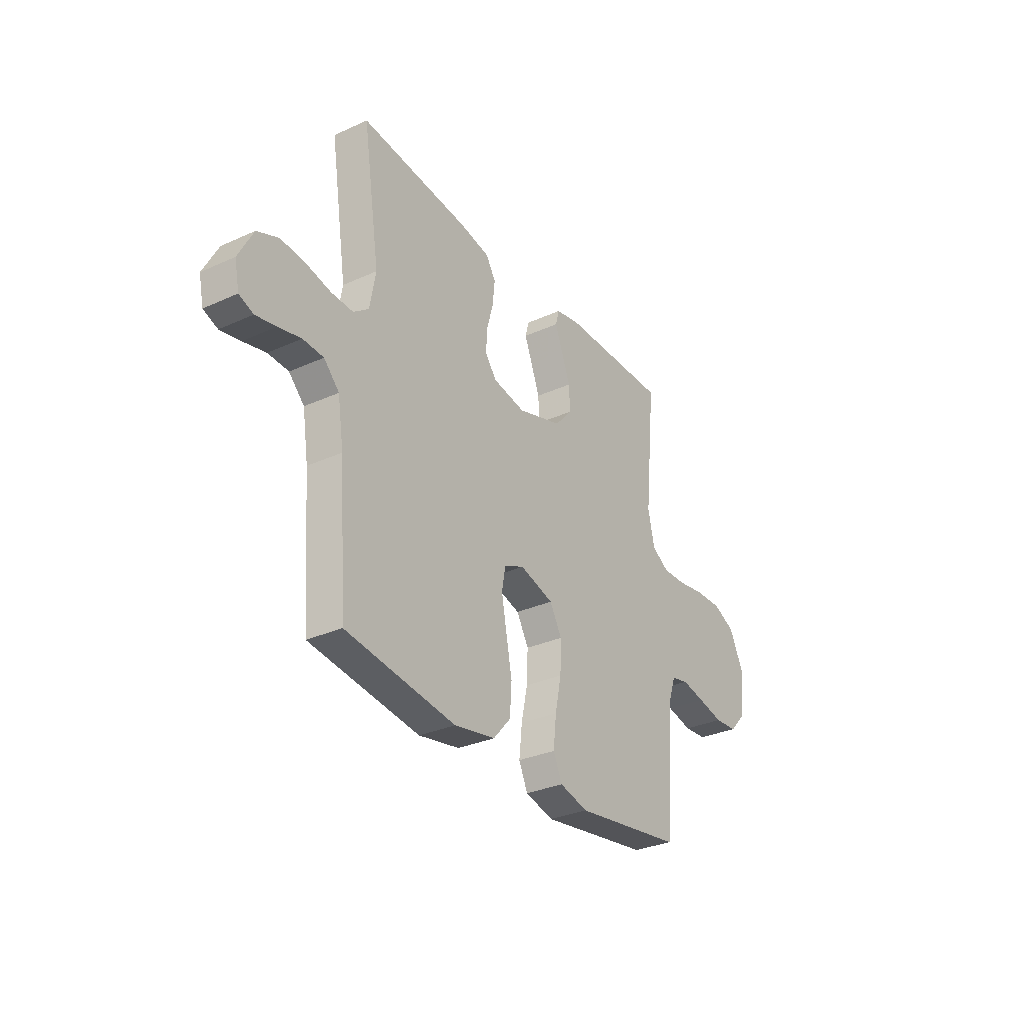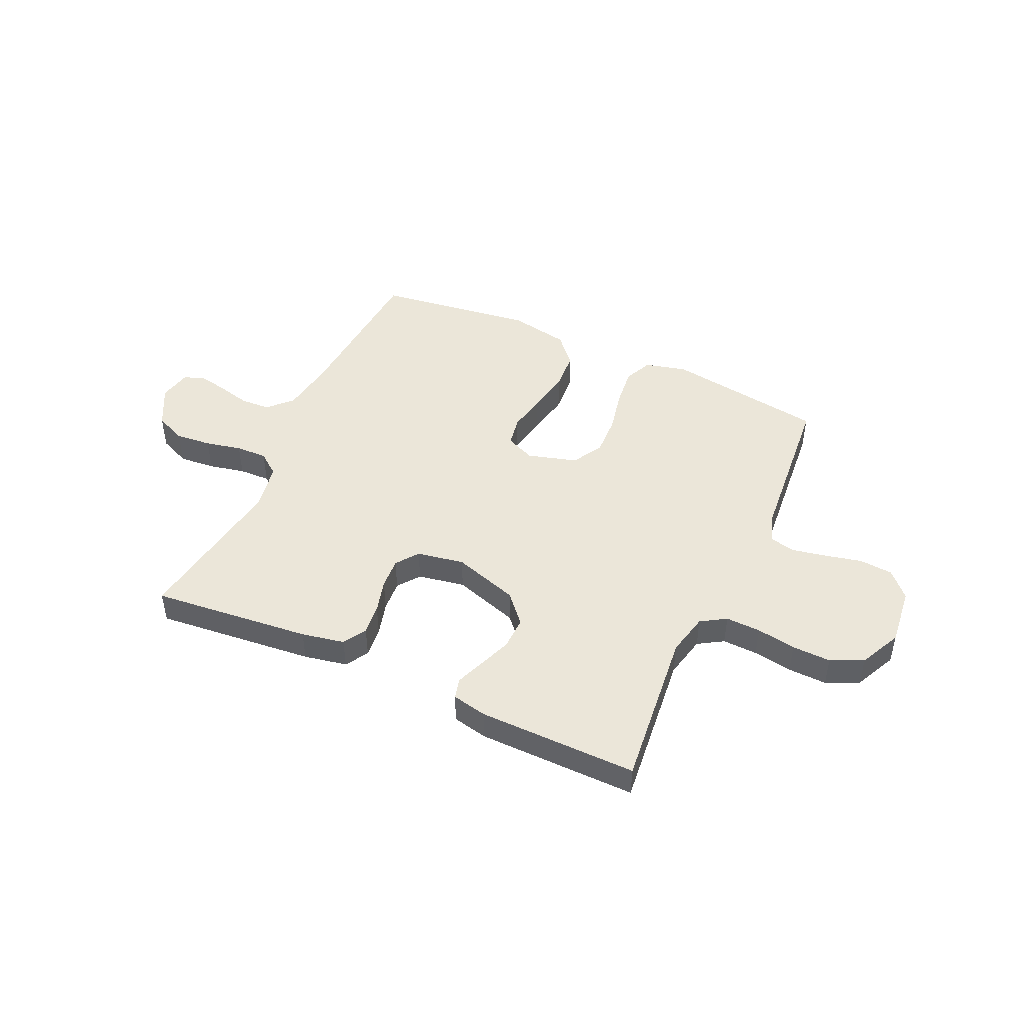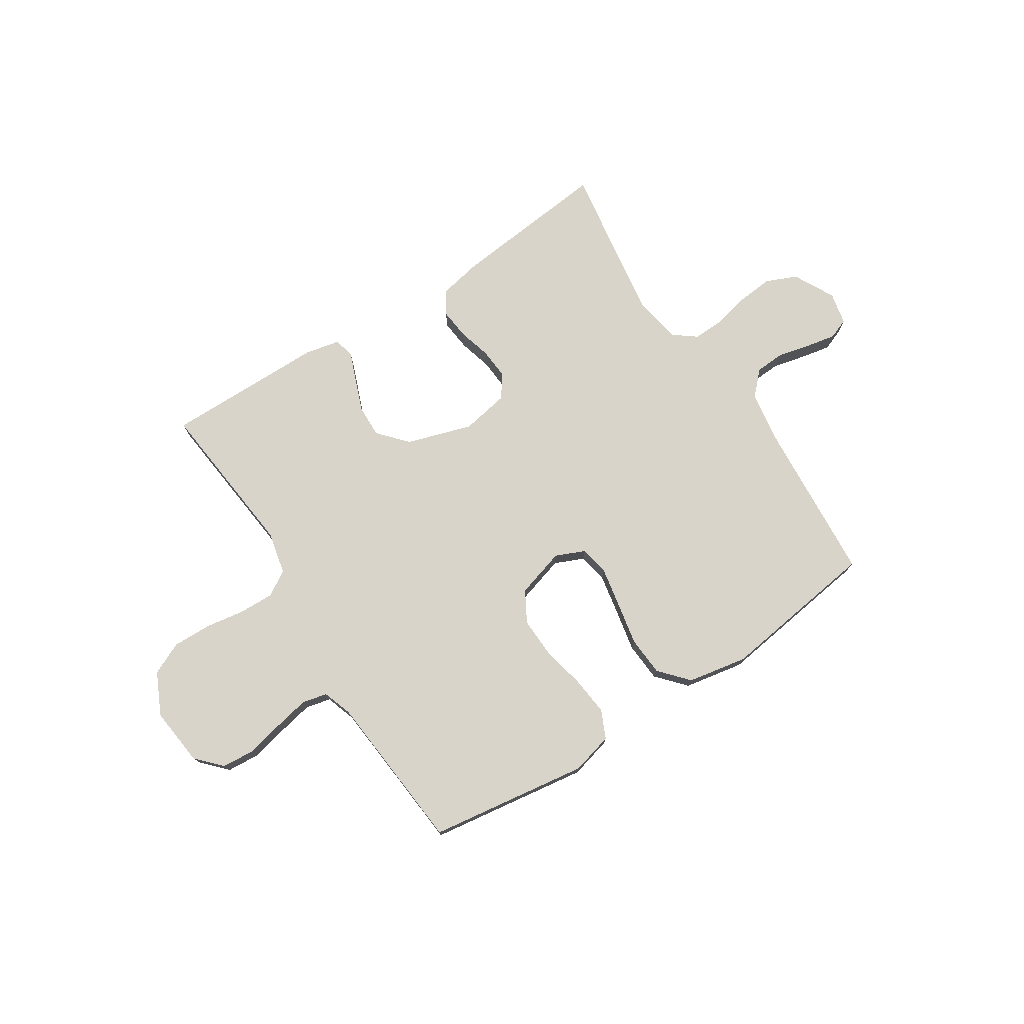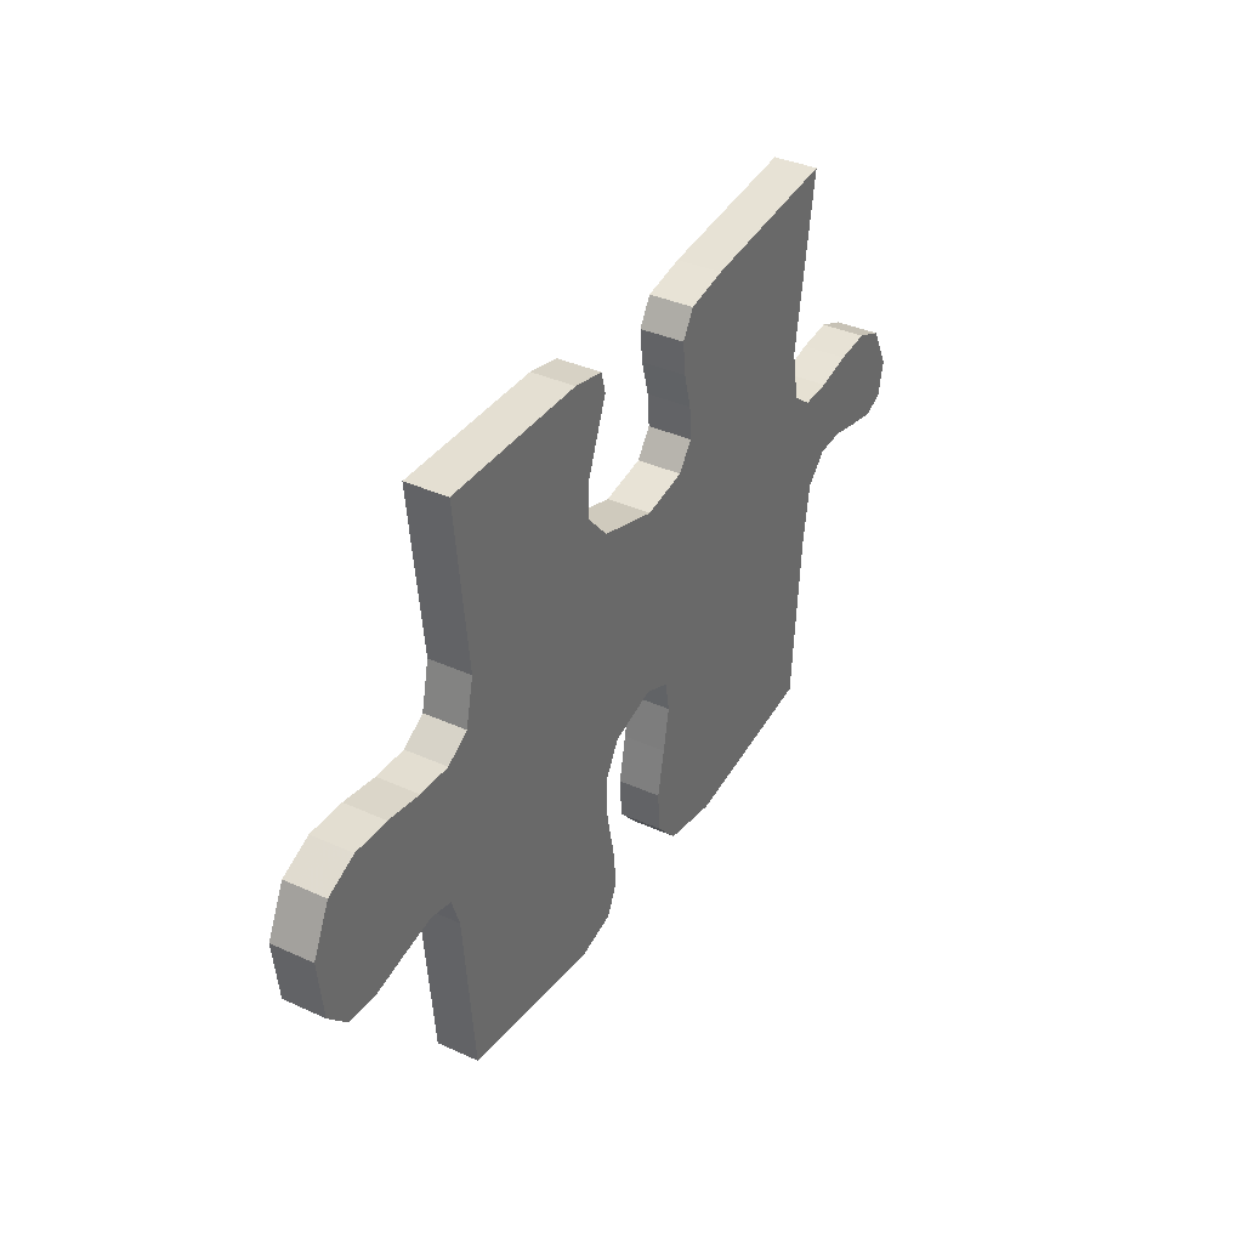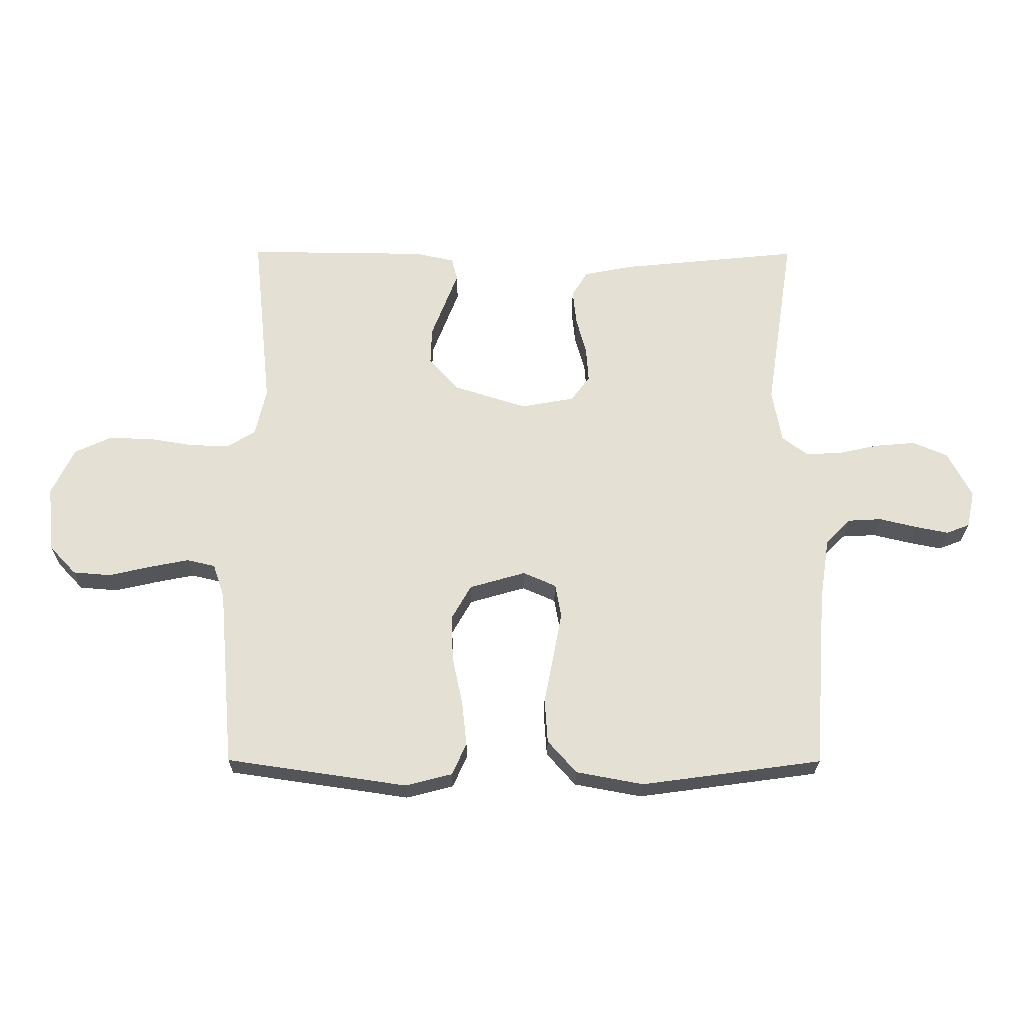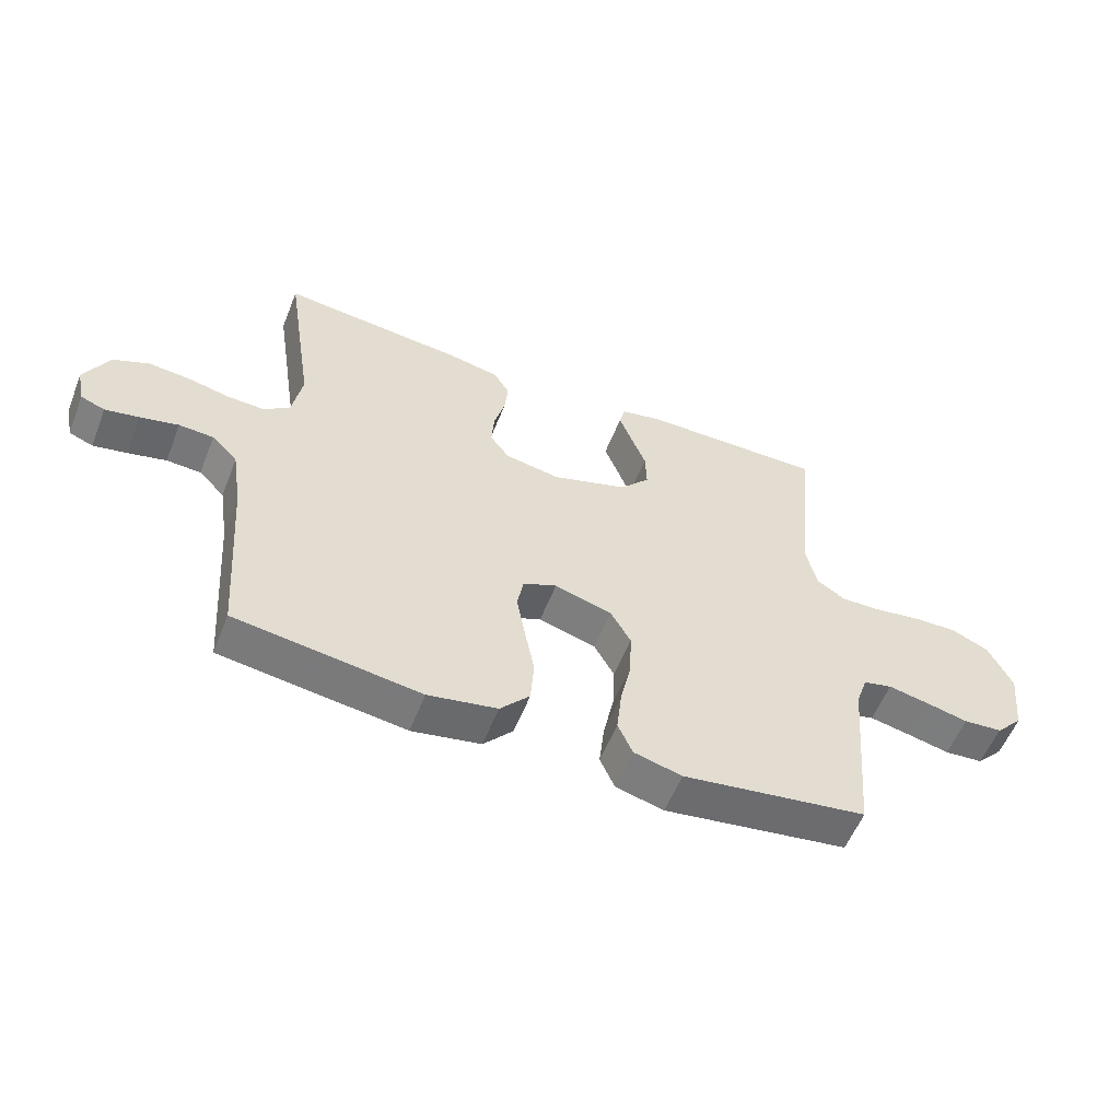
<metadata>
{"format":"obj","ext":"obj","renderer":"f3d","projection":"perspective","resolution":1024,"background":"white","views":[{"elev":-31.1,"azim":-57.1,"up":"+Z"},{"elev":47.1,"azim":24.6,"up":"+Y"},{"elev":75.6,"azim":147.1,"up":"+Y"},{"elev":37.4,"azim":120.1,"up":"+Z"},{"elev":-24.5,"azim":179.6,"up":"+Z"},{"elev":-56.4,"azim":-21.5,"up":"+Z"}]}
</metadata>
<code>
v 0.5 0.07 0.5
v 0.469 0.07 0.2
v 0.487 0.07 0.12
v 0.534 0.07 0.091
v 0.6 0.07 0.093
v 0.674 0.07 0.105
v 0.747 0.07 0.107
v 0.808 0.07 0.079
v 0.846 0.07 0
v 0.834 0.07 -0.11
v 0.79 0.07 -0.157
v 0.727 0.07 -0.162
v 0.657 0.07 -0.146
v 0.592 0.07 -0.133
v 0.545 0.07 -0.144
v 0.526 0.07 -0.2
v 0.5 0.07 -0.5
v 0.2 0.07 -0.544
v 0.122 0.07 -0.524
v 0.098 0.07 -0.471
v 0.106 0.07 -0.397
v 0.123 0.07 -0.317
v 0.126 0.07 -0.241
v 0.093 0.07 -0.183
v 0 0.07 -0.156
v -0.055 0.07 -0.18
v -0.065 0.07 -0.236
v -0.051 0.07 -0.311
v -0.035 0.07 -0.392
v -0.04 0.07 -0.466
v -0.088 0.07 -0.52
v -0.2 0.07 -0.541
v -0.5 0.07 -0.5
v -0.522 0.07 -0.2
v -0.538 0.07 -0.096
v -0.58 0.07 -0.053
v -0.636 0.07 -0.05
v -0.698 0.07 -0.065
v -0.753 0.07 -0.076
v -0.792 0.07 -0.061
v -0.805 0.07 0
v -0.765 0.07 0.077
v -0.707 0.07 0.102
v -0.639 0.07 0.096
v -0.571 0.07 0.081
v -0.512 0.07 0.079
v -0.47 0.07 0.111
v -0.454 0.07 0.2
v -0.5 0.07 0.5
v -0.2 0.07 0.47
v -0.119 0.07 0.454
v -0.093 0.07 0.411
v -0.099 0.07 0.353
v -0.116 0.07 0.29
v -0.12 0.07 0.232
v -0.089 0.07 0.19
v 0 0.07 0.174
v 0.123 0.07 0.213
v 0.171 0.07 0.267
v 0.169 0.07 0.329
v 0.145 0.07 0.391
v 0.124 0.07 0.445
v 0.134 0.07 0.483
v 0.2 0.07 0.497
v 0.5 0 0.5
v 0.469 0 0.2
v 0.487 0 0.12
v 0.534 0 0.091
v 0.6 0 0.093
v 0.674 0 0.105
v 0.747 0 0.107
v 0.808 0 0.079
v 0.846 0 0
v 0.834 0 -0.11
v 0.79 0 -0.157
v 0.727 0 -0.162
v 0.657 0 -0.146
v 0.592 0 -0.133
v 0.545 0 -0.144
v 0.526 0 -0.2
v 0.5 0 -0.5
v 0.2 0 -0.544
v 0.122 0 -0.524
v 0.098 0 -0.471
v 0.106 0 -0.397
v 0.123 0 -0.317
v 0.126 0 -0.241
v 0.093 0 -0.183
v 0 0 -0.156
v -0.055 0 -0.18
v -0.065 0 -0.236
v -0.051 0 -0.311
v -0.035 0 -0.392
v -0.04 0 -0.466
v -0.088 0 -0.52
v -0.2 0 -0.541
v -0.5 0 -0.5
v -0.522 0 -0.2
v -0.538 0 -0.096
v -0.58 0 -0.053
v -0.636 0 -0.05
v -0.698 0 -0.065
v -0.753 0 -0.076
v -0.792 0 -0.061
v -0.805 0 0
v -0.765 0 0.077
v -0.707 0 0.102
v -0.639 0 0.096
v -0.571 0 0.081
v -0.512 0 0.079
v -0.47 0 0.111
v -0.454 0 0.2
v -0.5 0 0.5
v -0.2 0 0.47
v -0.119 0 0.454
v -0.093 0 0.411
v -0.099 0 0.353
v -0.116 0 0.29
v -0.12 0 0.232
v -0.089 0 0.19
v 0 0 0.174
v 0.123 0 0.213
v 0.171 0 0.267
v 0.169 0 0.329
v 0.145 0 0.391
v 0.124 0 0.445
v 0.134 0 0.483
v 0.2 0 0.497
f 61 62 63 64
f 60 61 64 1
f 59 60 1 2
f 58 59 2 3
f 57 58 3 4
f 51 52 53 54
f 51 54 55
f 48 49 50 51
f 47 48 51 55
f 46 47 55 56
f 42 43 44 45
f 42 45 46
f 41 42 46
f 37 38 39 40
f 37 40 41 46
f 31 32 33 34
f 31 34 35
f 28 29 30 31
f 27 28 31 35
f 26 27 35 36
f 19 20 21 22
f 19 22 23
f 16 17 18 19
f 15 16 19 23
f 14 15 23 24
f 10 11 12 13
f 10 13 14
f 9 10 14
f 5 6 7 8
f 4 5 8 9
f 57 4 9 14
f 36 37 46 56
f 25 26 36 56
f 25 56 57
f 14 24 25 57
f 128 127 126 125
f 65 128 125 124
f 66 65 124 123
f 67 66 123 122
f 68 67 122 121
f 118 117 116 115
f 119 118 115
f 115 114 113 112
f 119 115 112 111
f 120 119 111 110
f 109 108 107 106
f 110 109 106
f 110 106 105
f 104 103 102 101
f 110 105 104 101
f 98 97 96 95
f 99 98 95
f 95 94 93 92
f 99 95 92 91
f 100 99 91 90
f 86 85 84 83
f 87 86 83
f 83 82 81 80
f 87 83 80 79
f 88 87 79 78
f 77 76 75 74
f 78 77 74
f 78 74 73
f 72 71 70 69
f 73 72 69 68
f 78 73 68 121
f 120 110 101 100
f 120 100 90 89
f 121 120 89
f 121 89 88 78
f 1 65 66 2
f 2 66 67 3
f 3 67 68 4
f 4 68 69 5
f 5 69 70 6
f 6 70 71 7
f 7 71 72 8
f 8 72 73 9
f 9 73 74 10
f 10 74 75 11
f 11 75 76 12
f 12 76 77 13
f 13 77 78 14
f 14 78 79 15
f 15 79 80 16
f 16 80 81 17
f 17 81 82 18
f 18 82 83 19
f 19 83 84 20
f 20 84 85 21
f 21 85 86 22
f 22 86 87 23
f 23 87 88 24
f 24 88 89 25
f 25 89 90 26
f 26 90 91 27
f 27 91 92 28
f 28 92 93 29
f 29 93 94 30
f 30 94 95 31
f 31 95 96 32
f 32 96 97 33
f 33 97 98 34
f 34 98 99 35
f 35 99 100 36
f 36 100 101 37
f 37 101 102 38
f 38 102 103 39
f 39 103 104 40
f 40 104 105 41
f 41 105 106 42
f 42 106 107 43
f 43 107 108 44
f 44 108 109 45
f 45 109 110 46
f 46 110 111 47
f 47 111 112 48
f 48 112 113 49
f 49 113 114 50
f 50 114 115 51
f 51 115 116 52
f 52 116 117 53
f 53 117 118 54
f 54 118 119 55
f 55 119 120 56
f 56 120 121 57
f 57 121 122 58
f 58 122 123 59
f 59 123 124 60
f 60 124 125 61
f 61 125 126 62
f 62 126 127 63
f 63 127 128 64
f 64 128 65 1

</code>
